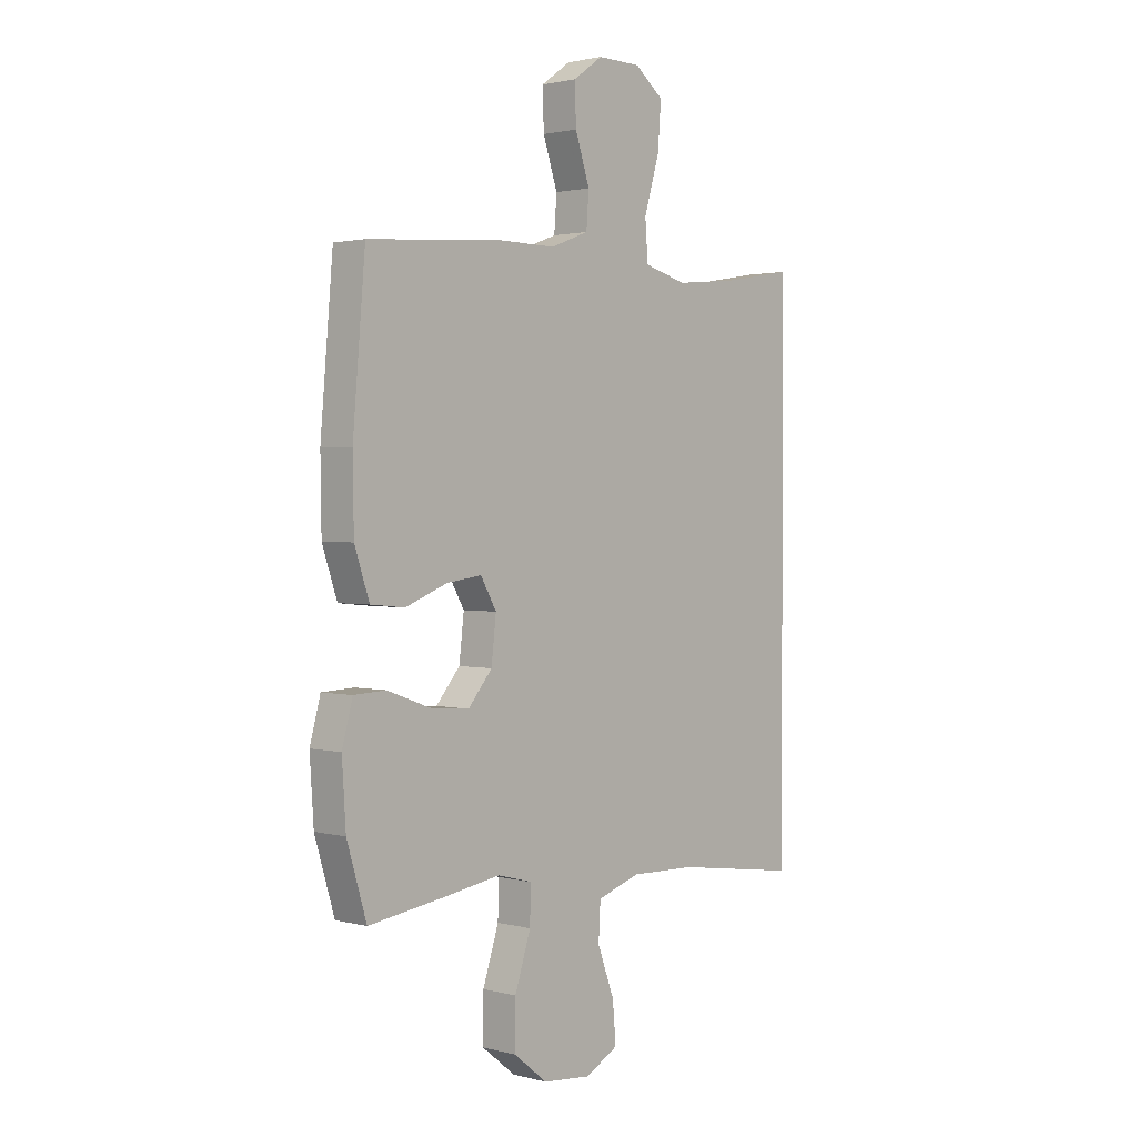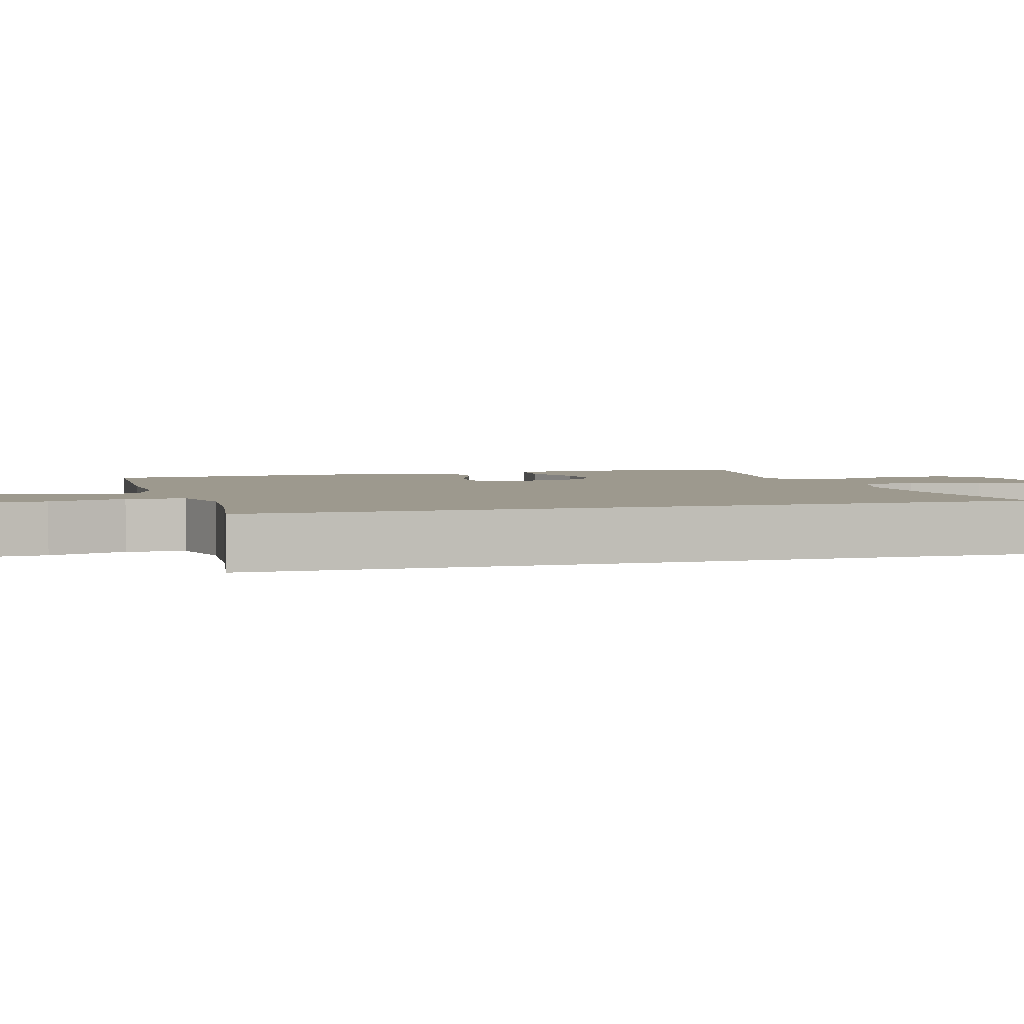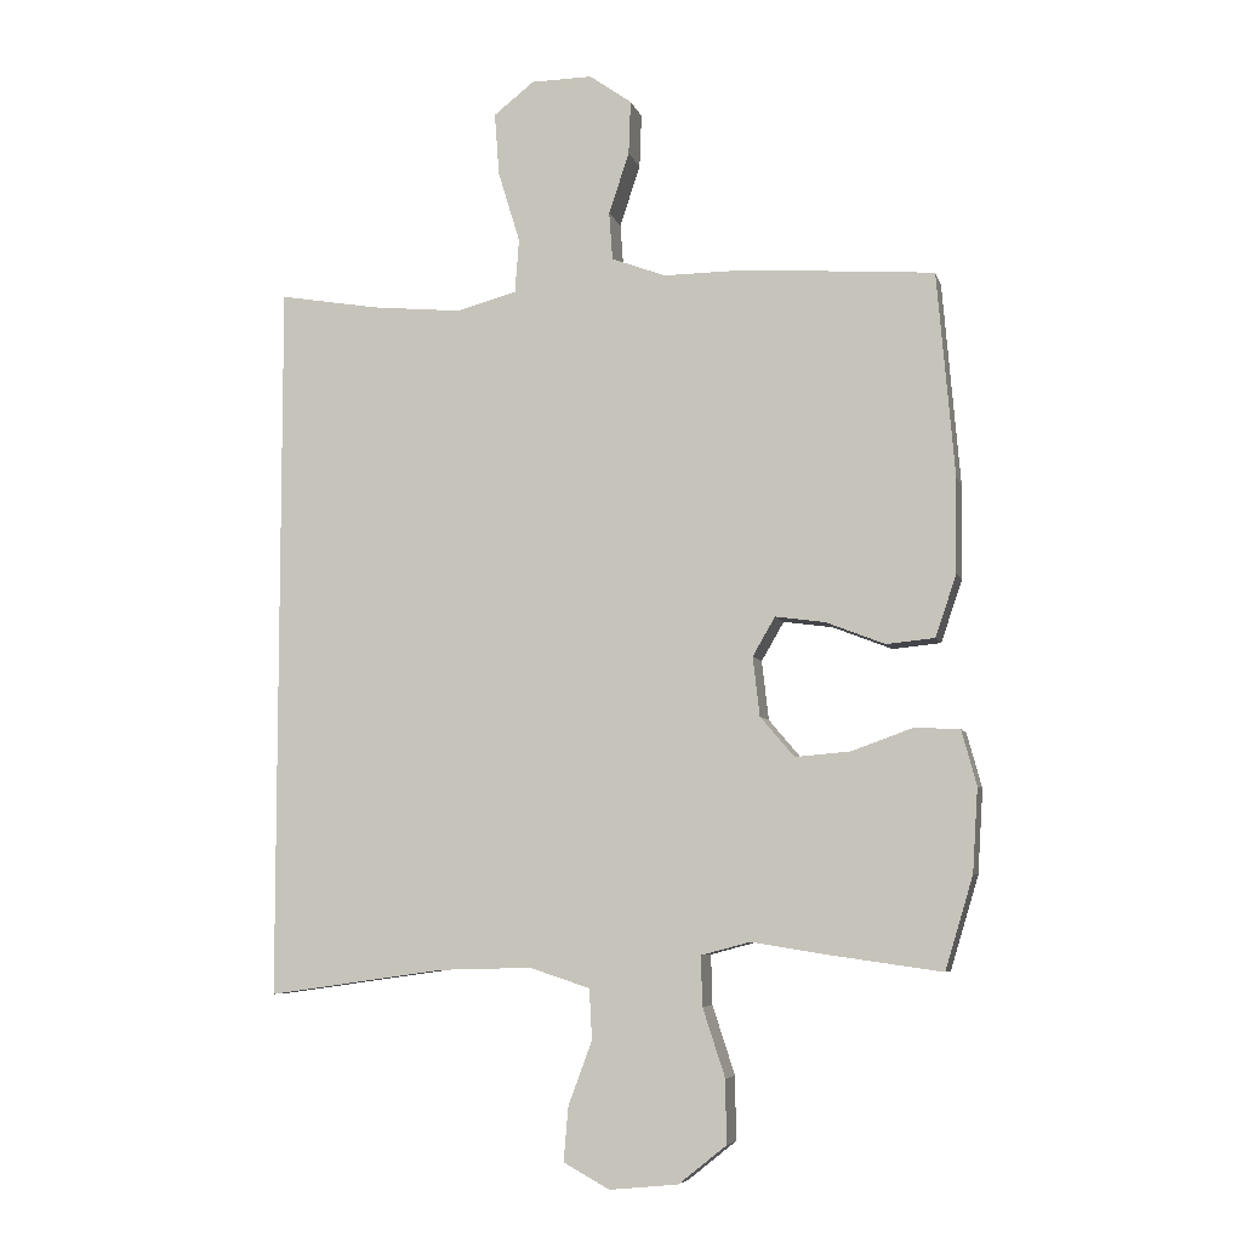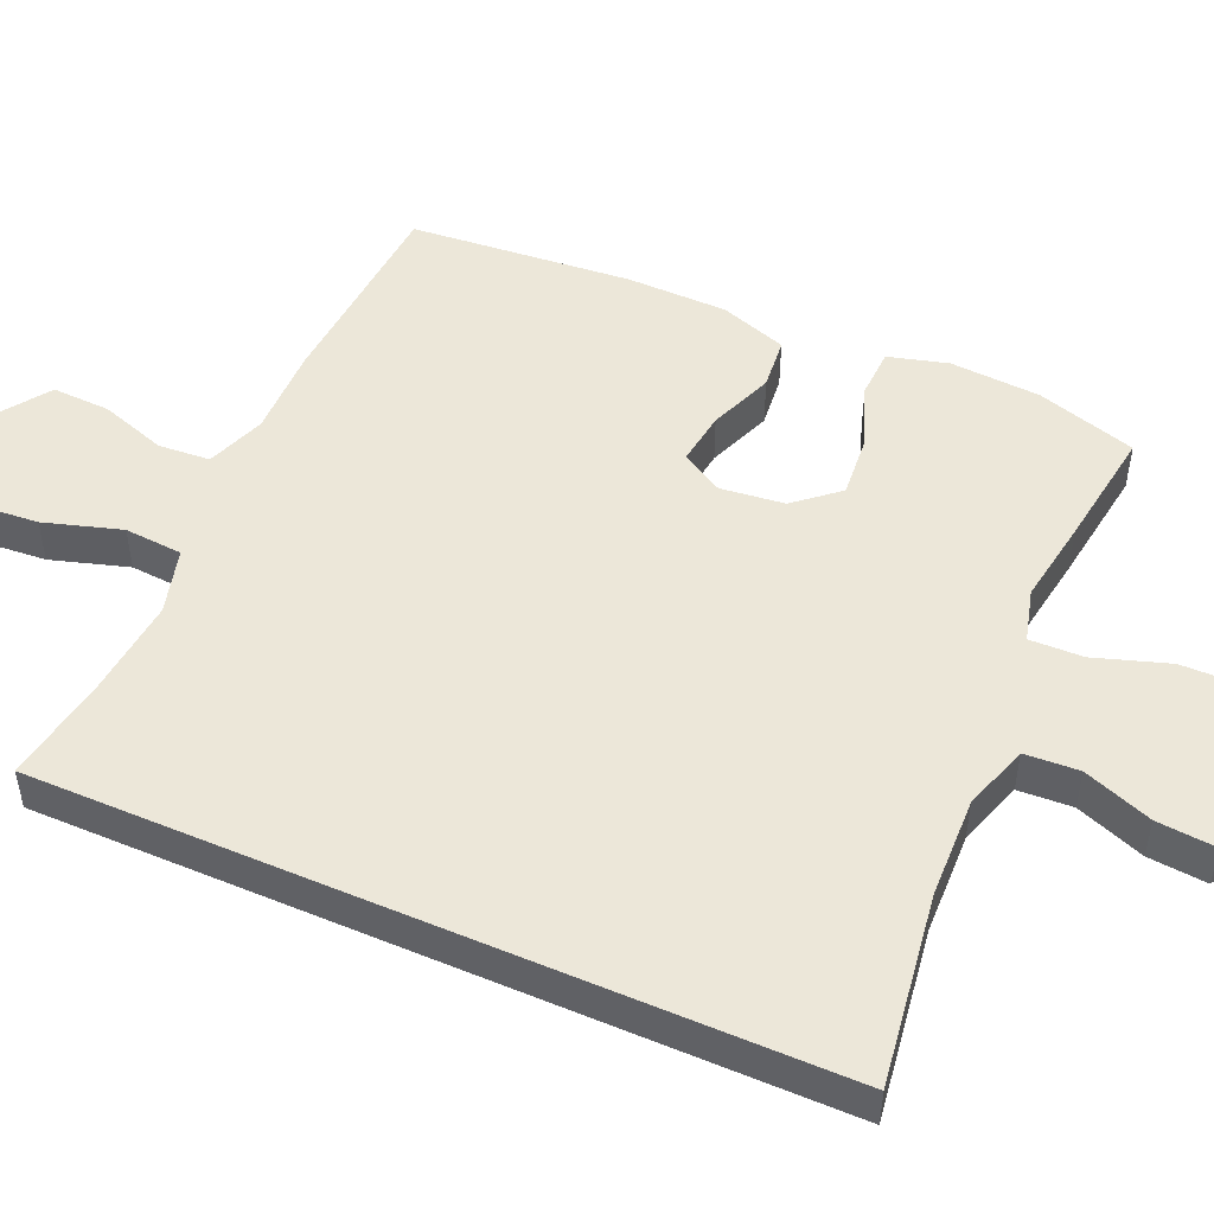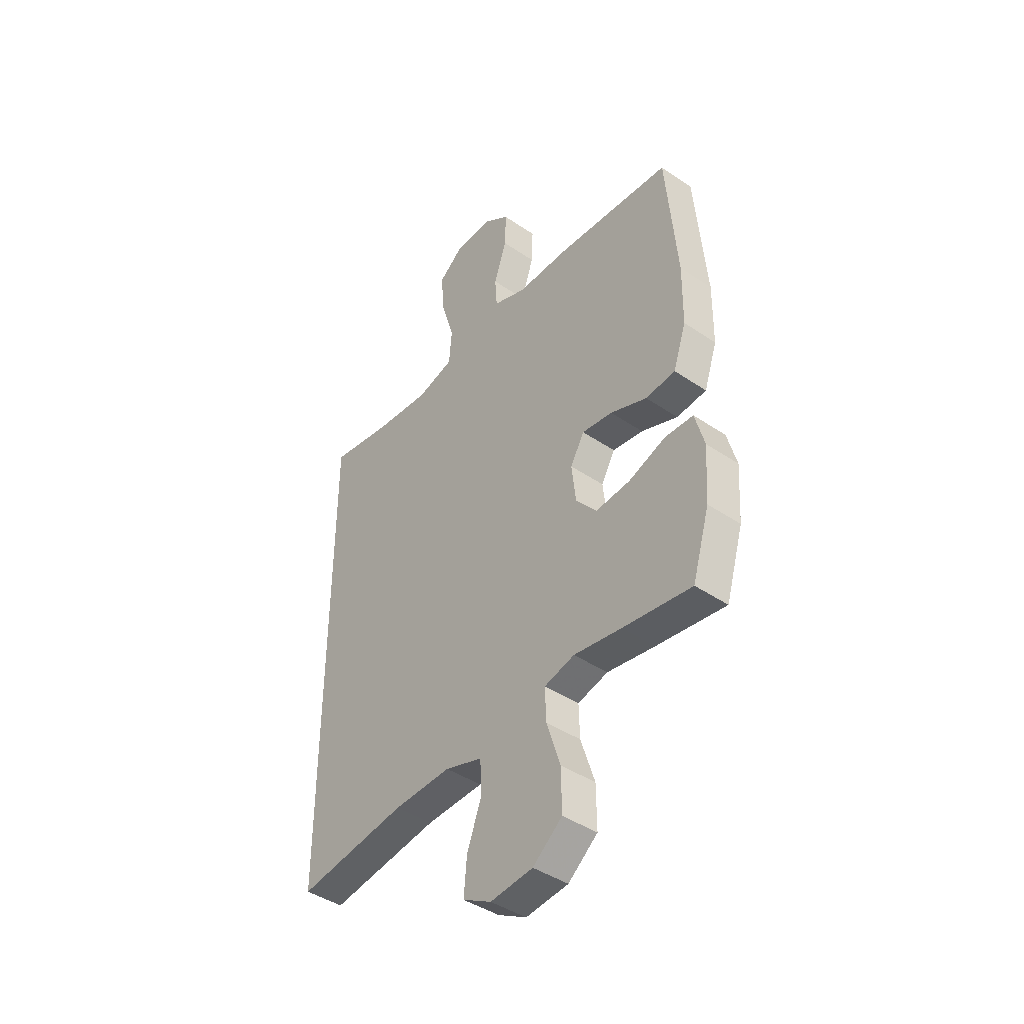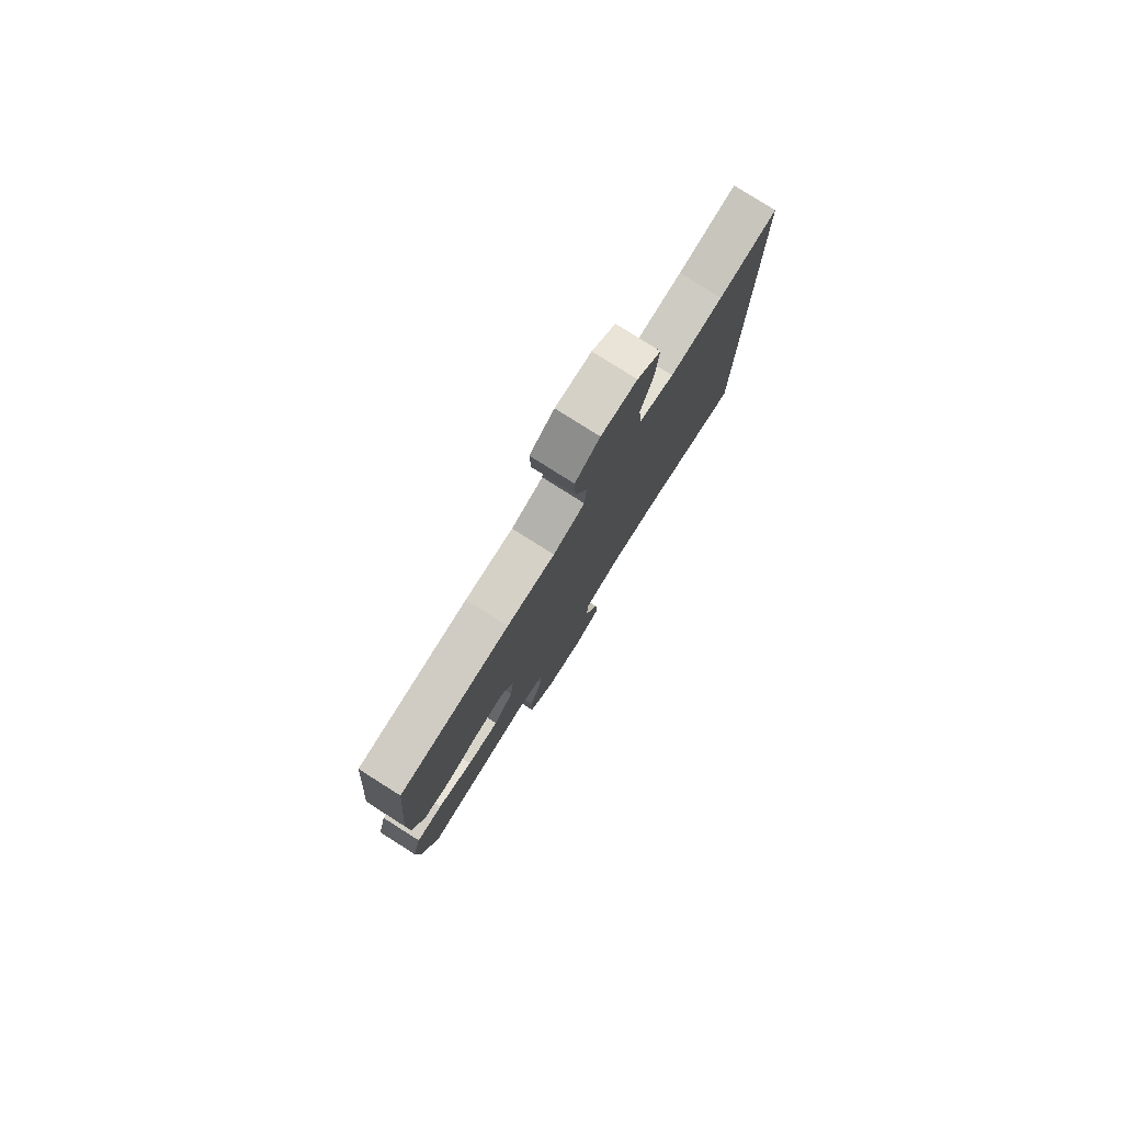
<metadata>
{"format":"obj","ext":"obj","renderer":"f3d","projection":"perspective","resolution":1024,"background":"white","views":[{"elev":1.8,"azim":-47.7,"up":"+Z"},{"elev":3.3,"azim":73.4,"up":"+Y"},{"elev":-6.5,"azim":-166.1,"up":"+Z"},{"elev":49.8,"azim":113.6,"up":"+Y"},{"elev":-42.7,"azim":-129.0,"up":"+Z"},{"elev":79.7,"azim":-57.7,"up":"+Z"}]}
</metadata>
<code>
v 0.5 0.07 0.523
v 0.5 0.07 -0.538
v 0.24 0.07 -0.501
v 0.103 0.07 -0.497
v 0.014 0.07 -0.526
v 0.01 0.07 -0.6
v 0.045 0.07 -0.694
v 0.052 0.07 -0.774
v -0.016 0.07 -0.811
v -0.117 0.07 -0.801
v -0.187 0.07 -0.745
v -0.186 0.07 -0.652
v -0.153 0.07 -0.551
v -0.151 0.07 -0.478
v -0.223 0.07 -0.459
v -0.337 0.07 -0.477
v -0.5 0.07 -0.5
v -0.541 0.07 -0.364
v -0.549 0.07 -0.241
v -0.527 0.07 -0.16
v -0.46 0.07 -0.157
v -0.371 0.07 -0.189
v -0.289 0.07 -0.196
v -0.239 0.07 -0.137
v -0.229 0.07 -0.05
v -0.262 0.07 0.007
v -0.335 0.07 -0.003
v -0.422 0.07 -0.037
v -0.493 0.07 -0.03
v -0.524 0.07 0.061
v -0.526 0.07 0.199
v -0.5 0.07 0.5
v -0.221 0.07 0.521
v -0.1 0.07 0.52
v -0.02 0.07 0.55
v -0.015 0.07 0.62
v -0.045 0.07 0.71
v -0.048 0.07 0.789
v 0.014 0.07 0.833
v 0.104 0.07 0.832
v 0.164 0.07 0.785
v 0.157 0.07 0.693
v 0.125 0.07 0.588
v 0.131 0.07 0.509
v 0.22 0.07 0.485
v 0.353 0.07 0.498
v 0.5 0 0.523
v 0.5 0 -0.538
v 0.24 0 -0.501
v 0.103 0 -0.497
v 0.014 0 -0.526
v 0.01 0 -0.6
v 0.045 0 -0.694
v 0.052 0 -0.774
v -0.016 0 -0.811
v -0.117 0 -0.801
v -0.187 0 -0.745
v -0.186 0 -0.652
v -0.153 0 -0.551
v -0.151 0 -0.478
v -0.223 0 -0.459
v -0.337 0 -0.477
v -0.5 0 -0.5
v -0.541 0 -0.364
v -0.549 0 -0.241
v -0.527 0 -0.16
v -0.46 0 -0.157
v -0.371 0 -0.189
v -0.289 0 -0.196
v -0.239 0 -0.137
v -0.229 0 -0.05
v -0.262 0 0.007
v -0.335 0 -0.003
v -0.422 0 -0.037
v -0.493 0 -0.03
v -0.524 0 0.061
v -0.526 0 0.199
v -0.5 0 0.5
v -0.221 0 0.521
v -0.1 0 0.52
v -0.02 0 0.55
v -0.015 0 0.62
v -0.045 0 0.71
v -0.048 0 0.789
v 0.014 0 0.833
v 0.104 0 0.832
v 0.164 0 0.785
v 0.157 0 0.693
v 0.125 0 0.588
v 0.131 0 0.509
v 0.22 0 0.485
v 0.353 0 0.498
f 40 41 42 43
f 40 43 44
f 39 40 44
f 36 37 38 39
f 35 36 39 44
f 34 35 44
f 33 34 44 45
f 31 32 33 45
f 27 28 29 30
f 26 27 30 31
f 19 20 21 22
f 19 22 23
f 18 19 23
f 15 16 17 18
f 14 15 18 23
f 10 11 12 13
f 10 13 14
f 9 10 14
f 6 7 8 9
f 5 6 9 14
f 4 5 14 23
f 46 1 2 3
f 26 31 45 46
f 25 26 46 3
f 24 25 3 4
f 4 23 24
f 89 88 87 86
f 90 89 86
f 90 86 85
f 85 84 83 82
f 90 85 82 81
f 90 81 80
f 91 90 80 79
f 91 79 78 77
f 76 75 74 73
f 77 76 73 72
f 68 67 66 65
f 69 68 65
f 69 65 64
f 64 63 62 61
f 69 64 61 60
f 59 58 57 56
f 60 59 56
f 60 56 55
f 55 54 53 52
f 60 55 52 51
f 69 60 51 50
f 49 48 47 92
f 92 91 77 72
f 49 92 72 71
f 50 49 71 70
f 70 69 50
f 1 47 48 2
f 2 48 49 3
f 3 49 50 4
f 4 50 51 5
f 5 51 52 6
f 6 52 53 7
f 7 53 54 8
f 8 54 55 9
f 9 55 56 10
f 10 56 57 11
f 11 57 58 12
f 12 58 59 13
f 13 59 60 14
f 14 60 61 15
f 15 61 62 16
f 16 62 63 17
f 17 63 64 18
f 18 64 65 19
f 19 65 66 20
f 20 66 67 21
f 21 67 68 22
f 22 68 69 23
f 23 69 70 24
f 24 70 71 25
f 25 71 72 26
f 26 72 73 27
f 27 73 74 28
f 28 74 75 29
f 29 75 76 30
f 30 76 77 31
f 31 77 78 32
f 32 78 79 33
f 33 79 80 34
f 34 80 81 35
f 35 81 82 36
f 36 82 83 37
f 37 83 84 38
f 38 84 85 39
f 39 85 86 40
f 40 86 87 41
f 41 87 88 42
f 42 88 89 43
f 43 89 90 44
f 44 90 91 45
f 45 91 92 46
f 46 92 47 1

</code>
